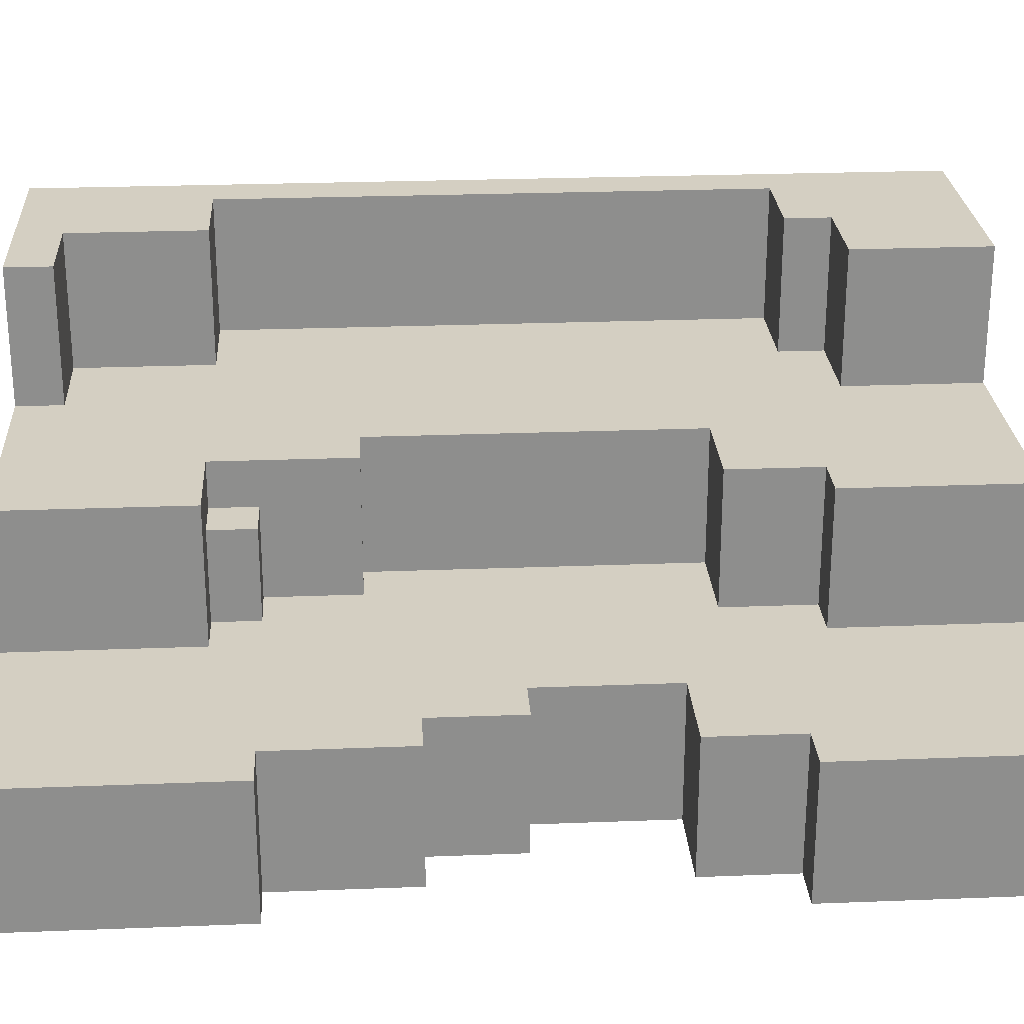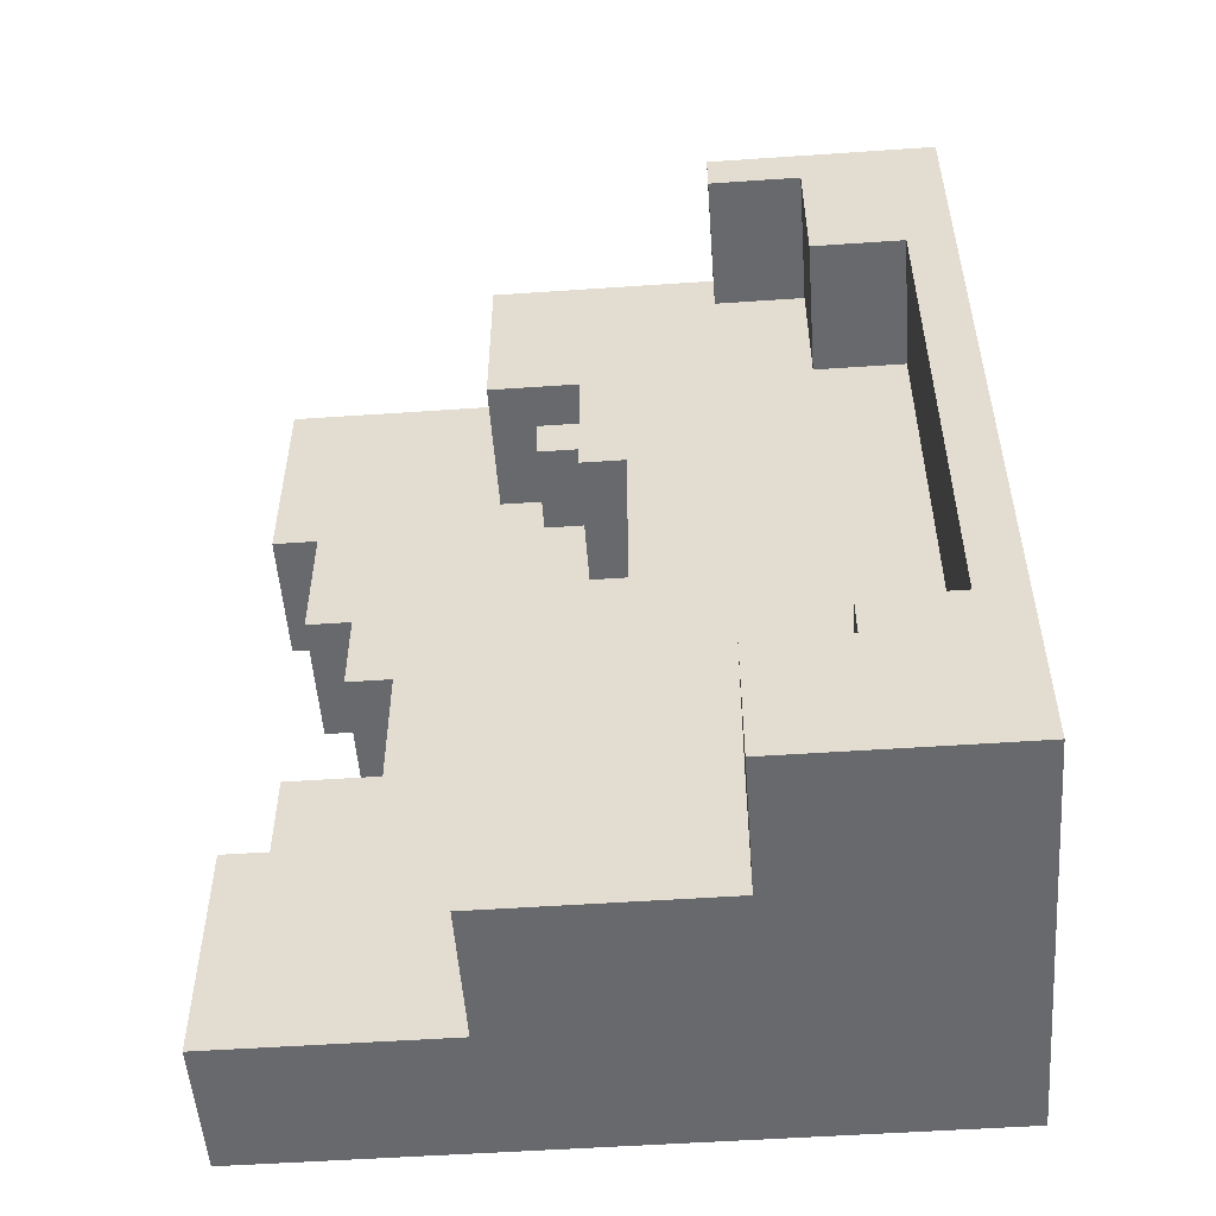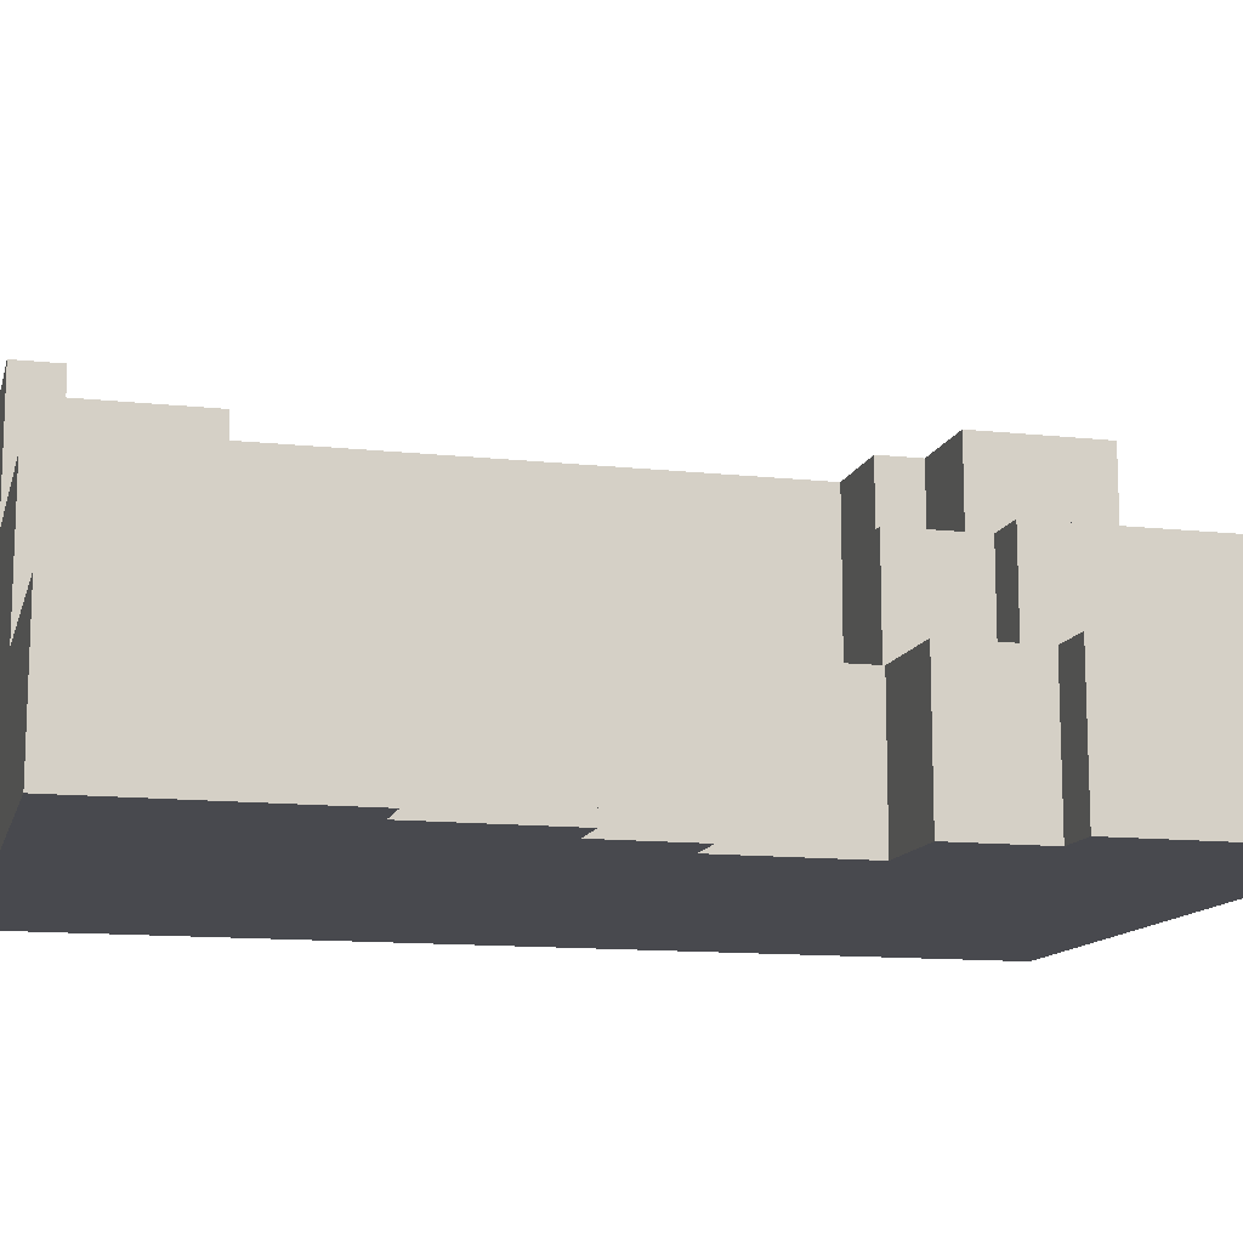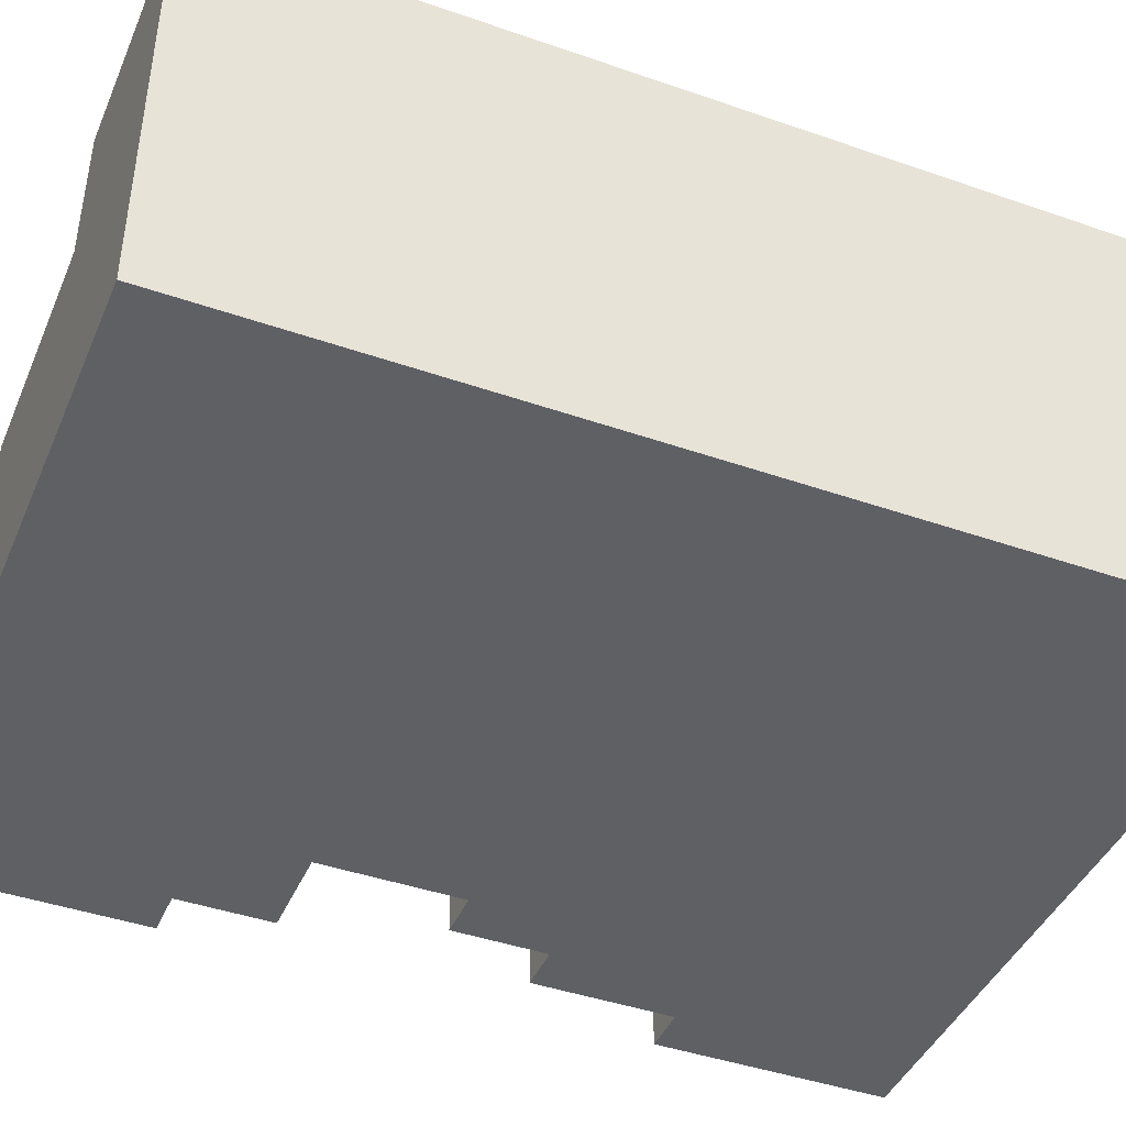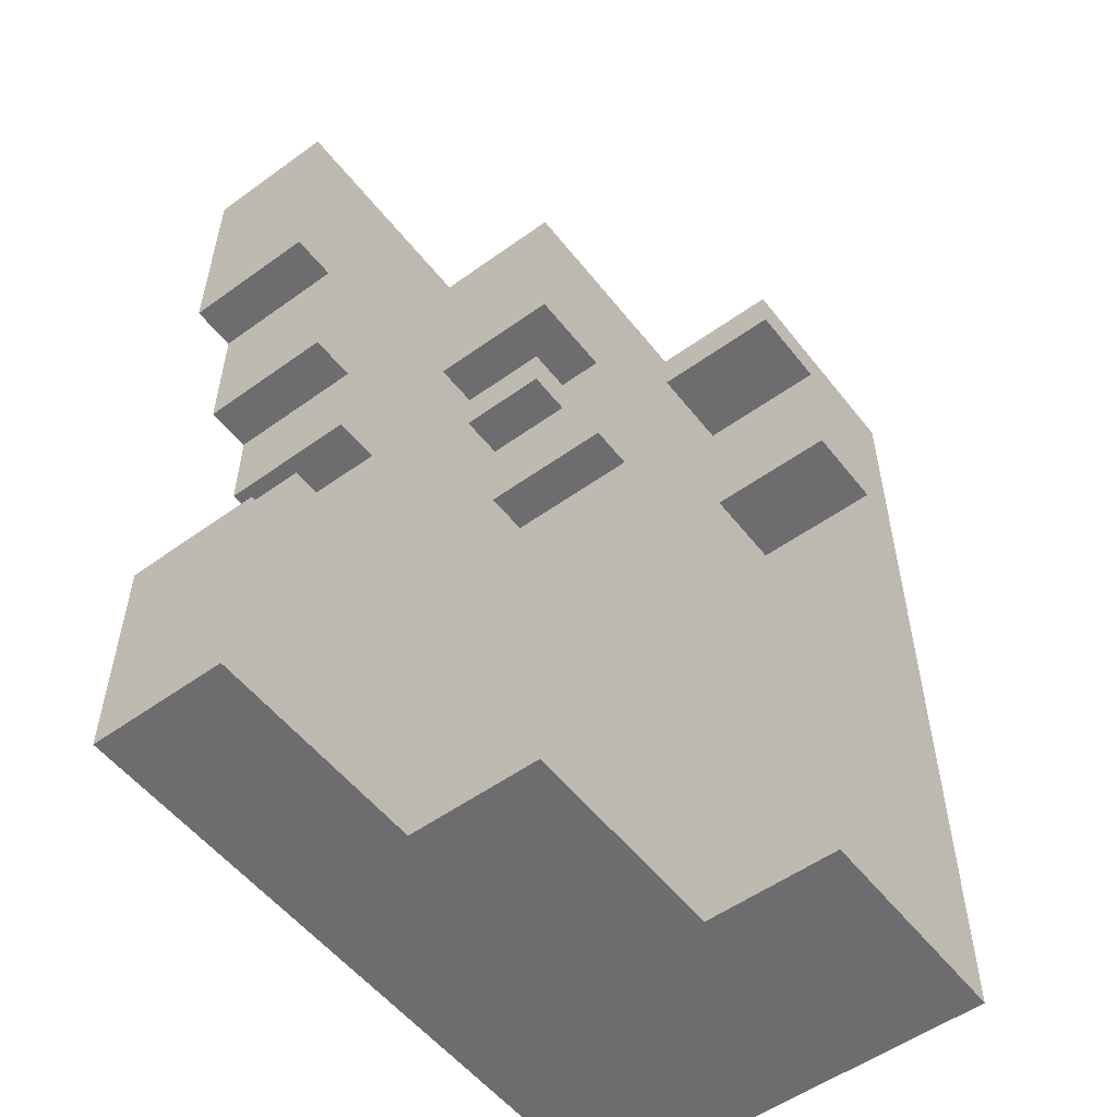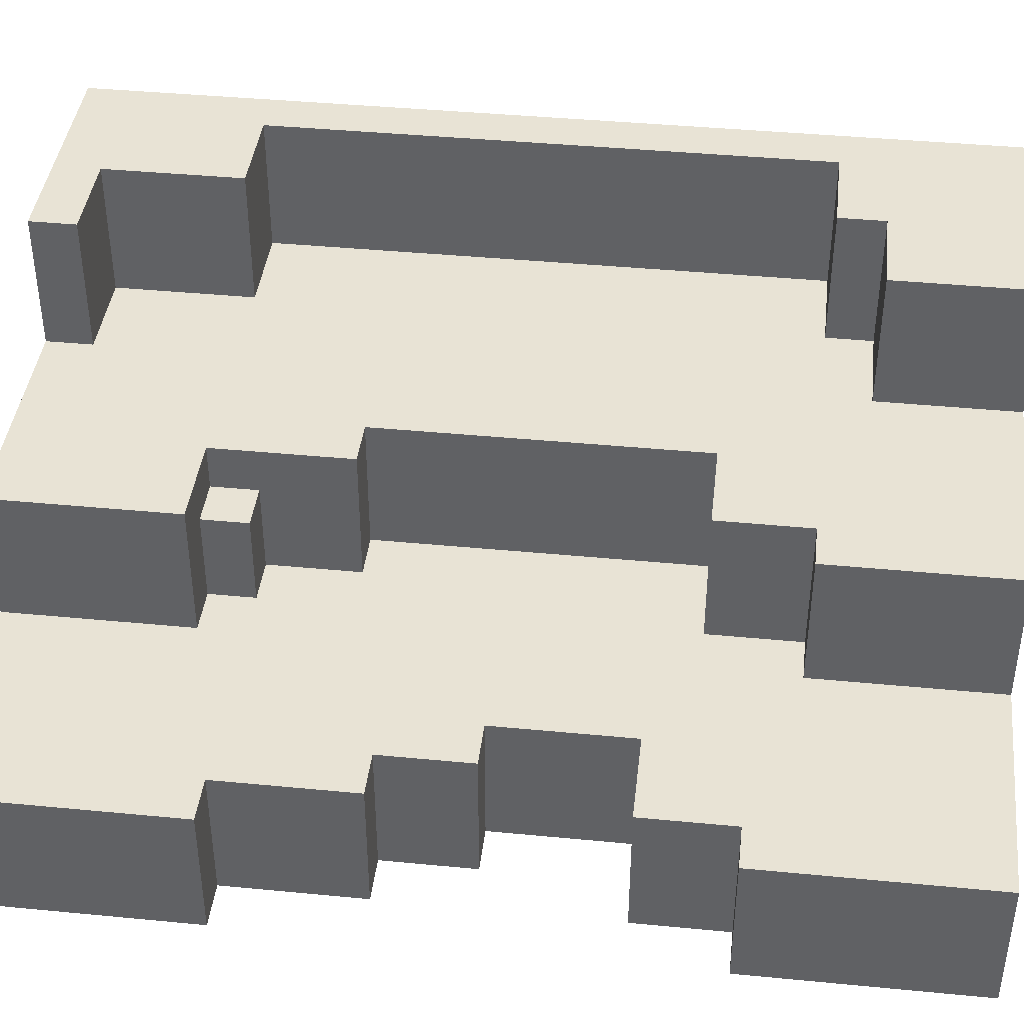
<metadata>
{"format":"obj","ext":"obj","renderer":"f3d","projection":"perspective","resolution":1024,"background":"white","views":[{"elev":25.4,"azim":-93.6,"up":"+Z"},{"elev":-52.7,"azim":4.2,"up":"+Y"},{"elev":-12.7,"azim":-104.3,"up":"+Z"},{"elev":-43.1,"azim":67.6,"up":"+Z"},{"elev":-54.1,"azim":-52.6,"up":"+Y"},{"elev":41.2,"azim":-83.3,"up":"+Z"}]}
</metadata>
<code>
v 5 0 9
v 5 5 9
v 5 15 9
v 5 20 9
v 5 0 12
v 5 5 12
v 5 15 12
v 5 20 12
v 6 5 9
v 6 7 9
v 6 12 9
v 6 15 9
v 6 5 12
v 6 7 12
v 6 12 12
v 6 15 12
v 7 10 9
v 7 12 9
v 7 10 12
v 7 12 12
v 8 7 9
v 8 10 9
v 8 7 12
v 8 10 12
v 10 0 12
v 10 4 12
v 10 16 12
v 10 20 12
v 10 0 15
v 10 4 15
v 10 16 15
v 10 20 15
v 11 4 12
v 11 6 12
v 11 15 12
v 11 16 12
v 11 15 14
v 11 16 14
v 11 4 15
v 11 6 15
v 12 13 12
v 12 15 12
v 12 15 14
v 12 16 14
v 12 13 15
v 12 16 15
v 13 6 12
v 13 10 12
v 13 13 12
v 13 9 14
v 13 10 14
v 13 6 15
v 13 9 15
v 13 13 15
v 15 0 15
v 15 3 15
v 15 19 15
v 15 20 15
v 15 0 18
v 15 3 18
v 15 19 18
v 15 20 18
v 17 3 15
v 17 4 15
v 17 16 15
v 17 19 15
v 17 3 18
v 17 4 18
v 17 16 18
v 17 19 18
v 19 4 15
v 19 9 15
v 19 10 15
v 19 16 15
v 19 4 18
v 19 10 18
v 19 16 18
v 20 0 9
v 20 10 9
v 20 20 9
v 20 0 18
v 20 10 18
v 20 20 18
v 5 0 9
v 5 0 12
v 10 0 12
v 10 0 15
v 15 0 15
v 15 0 18
v 20 0 9
v 20 0 18
v 7 10 9
v 7 10 12
v 8 10 9
v 8 10 12
v 6 12 9
v 6 12 12
v 7 12 9
v 7 12 12
v 12 13 12
v 12 13 15
v 13 13 12
v 13 13 15
v 5 15 9
v 5 15 12
v 6 15 9
v 6 15 12
v 11 15 12
v 11 15 14
v 12 15 12
v 12 15 14
v 10 16 12
v 10 16 15
v 11 16 12
v 11 16 14
v 12 16 14
v 12 16 15
v 17 16 15
v 17 16 18
v 19 16 15
v 19 16 18
v 15 19 15
v 15 19 18
v 17 19 15
v 17 19 18
v 15 3 15
v 15 3 18
v 17 3 15
v 17 3 18
v 10 4 12
v 10 4 15
v 11 4 12
v 11 4 15
v 17 4 15
v 17 4 18
v 19 4 15
v 19 4 18
v 5 5 9
v 5 5 12
v 6 5 9
v 6 5 12
v 11 6 12
v 11 6 15
v 13 6 12
v 13 6 15
v 6 7 9
v 6 7 12
v 8 7 9
v 8 7 12
v 5 20 9
v 5 20 12
v 10 20 12
v 10 20 15
v 15 20 15
v 15 20 18
v 20 20 9
v 20 20 18
v 5 0 9
v 20 0 9
v 5 5 9
v 6 5 9
v 6 7 9
v 8 7 9
v 7 10 9
v 8 10 9
v 20 10 9
v 6 12 9
v 7 12 9
v 5 15 9
v 6 15 9
v 5 20 9
v 20 20 9
v 5 0 12
v 10 0 12
v 10 4 12
v 11 4 12
v 5 5 12
v 6 5 12
v 11 6 12
v 13 6 12
v 6 7 12
v 8 7 12
v 7 10 12
v 8 10 12
v 11 10 12
v 13 10 12
v 6 12 12
v 7 12 12
v 8 12 12
v 9 12 12
v 9 13 12
v 11 13 12
v 12 13 12
v 13 13 12
v 5 15 12
v 6 15 12
v 11 15 12
v 12 15 12
v 10 16 12
v 11 16 12
v 5 20 12
v 10 20 12
v 11 15 14
v 12 15 14
v 11 16 14
v 12 16 14
v 10 0 15
v 15 0 15
v 15 3 15
v 17 3 15
v 10 4 15
v 11 4 15
v 17 4 15
v 19 4 15
v 11 6 15
v 13 6 15
v 14 7 15
v 17 7 15
v 13 9 15
v 14 9 15
v 17 9 15
v 19 9 15
v 19 10 15
v 12 13 15
v 13 13 15
v 10 16 15
v 12 16 15
v 17 16 15
v 19 16 15
v 15 19 15
v 17 19 15
v 10 20 15
v 15 20 15
v 15 0 18
v 20 0 18
v 15 3 18
v 17 3 18
v 17 4 18
v 19 4 18
v 19 10 18
v 20 10 18
v 17 16 18
v 19 16 18
v 15 19 18
v 17 19 18
v 15 20 18
v 20 20 18
f 5 2 1
f 6 2 5
f 7 4 3
f 8 4 7
f 13 10 9
f 14 10 13
f 15 12 11
f 16 12 15
f 19 18 17
f 20 18 19
f 23 22 21
f 24 22 23
f 29 26 25
f 30 26 29
f 31 28 27
f 32 28 31
f 37 36 35
f 38 36 37
f 39 34 33
f 40 34 39
f 43 42 41
f 45 43 41
f 45 44 43
f 46 44 45
f 50 48 47
f 51 49 48
f 51 48 50
f 52 50 47
f 53 51 50
f 53 50 52
f 54 49 51
f 54 51 53
f 59 56 55
f 60 56 59
f 61 58 57
f 62 58 61
f 67 64 63
f 68 64 67
f 69 66 65
f 70 66 69
f 75 72 71
f 75 73 72
f 76 74 73
f 76 73 75
f 77 74 76
f 78 79 81
f 79 80 82
f 81 79 82
f 82 80 83
f 86 85 84
f 88 87 86
f 90 86 84
f 90 89 88
f 90 88 86
f 91 89 90
f 94 93 92
f 95 93 94
f 98 97 96
f 99 97 98
f 102 101 100
f 103 101 102
f 106 105 104
f 107 105 106
f 110 109 108
f 111 109 110
f 114 113 112
f 115 113 114
f 116 113 115
f 117 113 116
f 120 119 118
f 121 119 120
f 124 123 122
f 125 123 124
f 126 127 128
f 128 127 129
f 130 131 132
f 132 131 133
f 134 135 136
f 136 135 137
f 138 139 140
f 140 139 141
f 142 143 144
f 144 143 145
f 146 147 148
f 148 147 149
f 150 151 152
f 152 153 154
f 150 152 156
f 154 155 156
f 152 154 156
f 156 155 157
f 160 159 158
f 161 159 160
f 162 159 161
f 163 159 162
f 165 159 163
f 166 159 165
f 168 165 164
f 168 166 165
f 170 168 167
f 171 170 169
f 172 166 168
f 172 170 171
f 172 168 170
f 173 174 175
f 173 175 177
f 175 176 177
f 177 176 178
f 178 176 179
f 178 179 181
f 179 180 181
f 181 180 182
f 182 180 184
f 184 180 185
f 185 180 186
f 183 184 188
f 184 185 189
f 188 184 189
f 189 185 190
f 187 188 191
f 190 185 191
f 189 190 191
f 188 189 191
f 185 186 192
f 191 185 192
f 192 186 193
f 193 186 194
f 187 191 196
f 191 192 196
f 192 193 196
f 196 193 197
f 197 193 198
f 195 196 199
f 196 197 199
f 199 197 200
f 195 199 201
f 201 199 202
f 203 204 205
f 205 204 206
f 207 208 209
f 207 209 211
f 209 210 211
f 211 210 212
f 212 210 213
f 213 214 215
f 212 213 215
f 215 214 216
f 216 214 217
f 217 214 218
f 216 217 219
f 217 218 220
f 219 217 220
f 218 214 221
f 220 218 221
f 221 214 222
f 219 220 223
f 220 221 223
f 221 222 223
f 219 223 225
f 224 225 227
f 225 223 228
f 227 225 228
f 228 223 229
f 226 227 230
f 227 228 230
f 230 228 231
f 226 230 232
f 232 230 233
f 234 235 236
f 236 235 237
f 237 235 238
f 238 235 239
f 239 235 240
f 240 235 241
f 240 241 243
f 242 243 245
f 244 245 246
f 243 241 247
f 246 245 247
f 245 243 247

</code>
